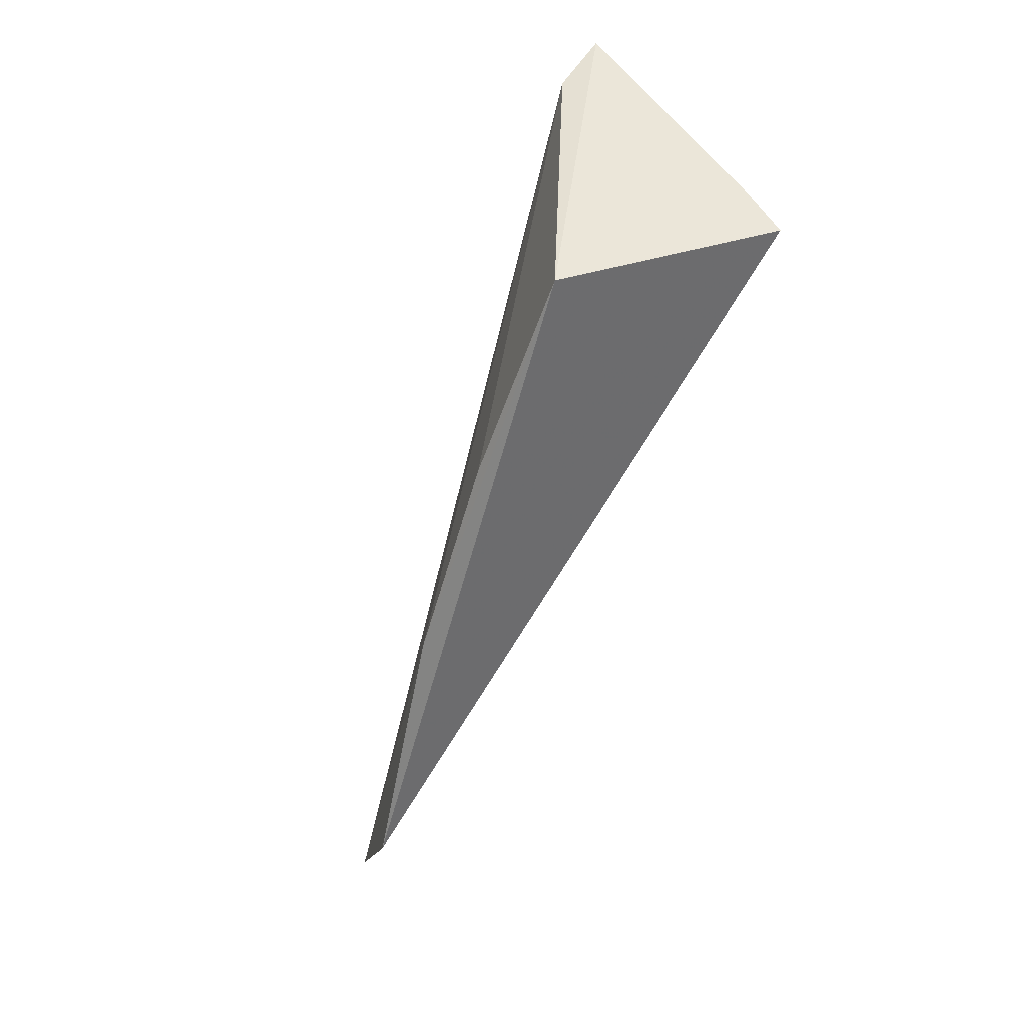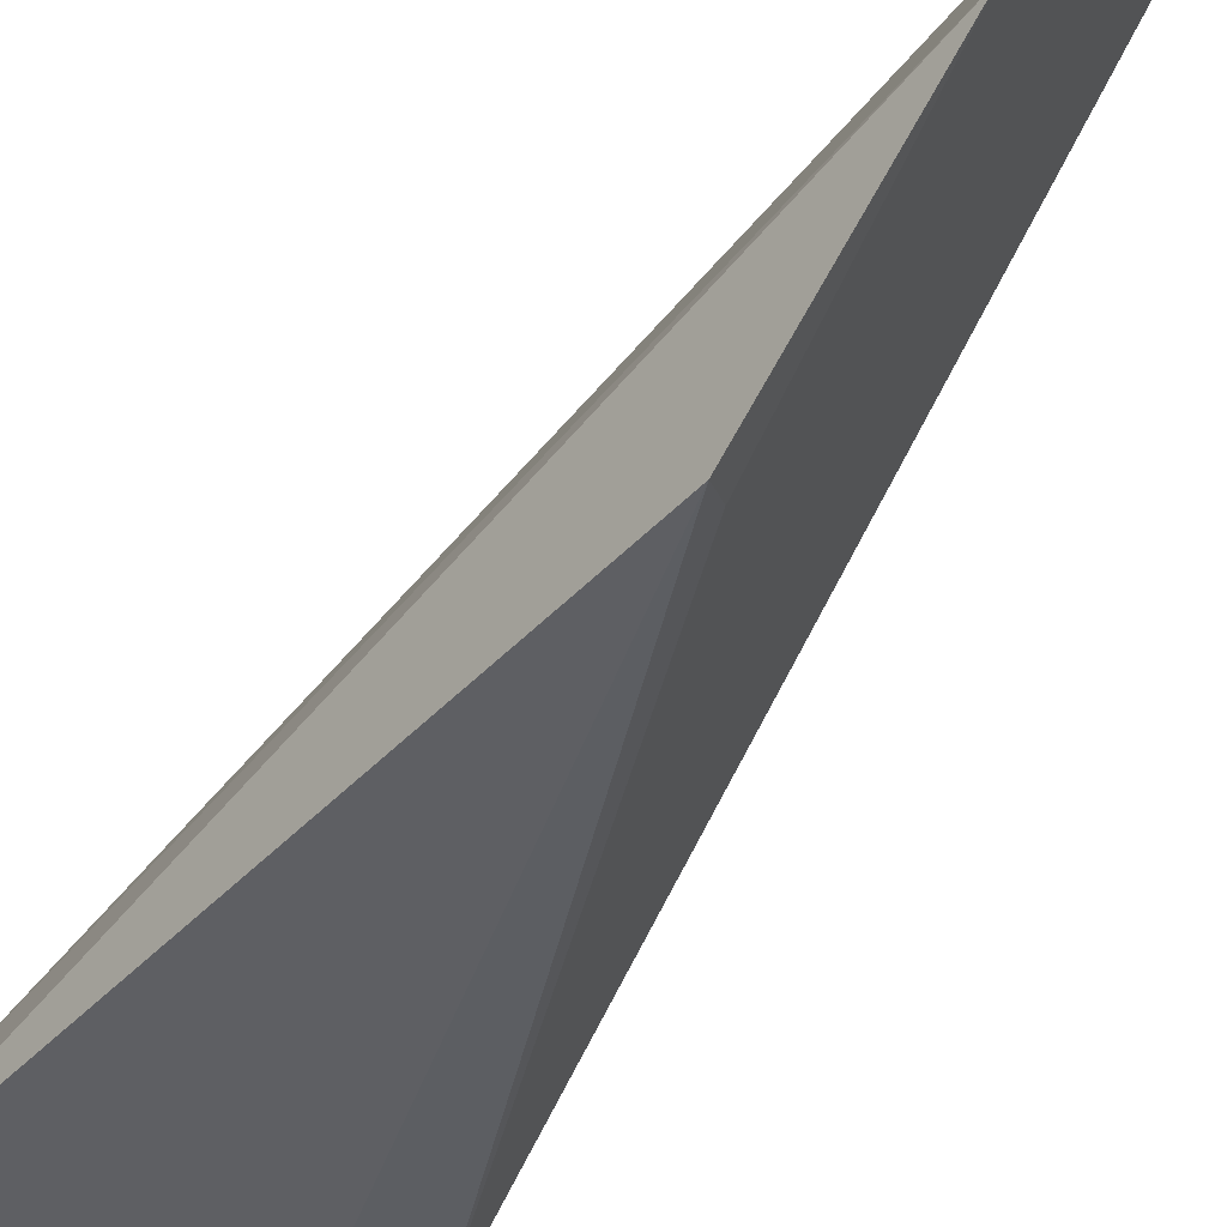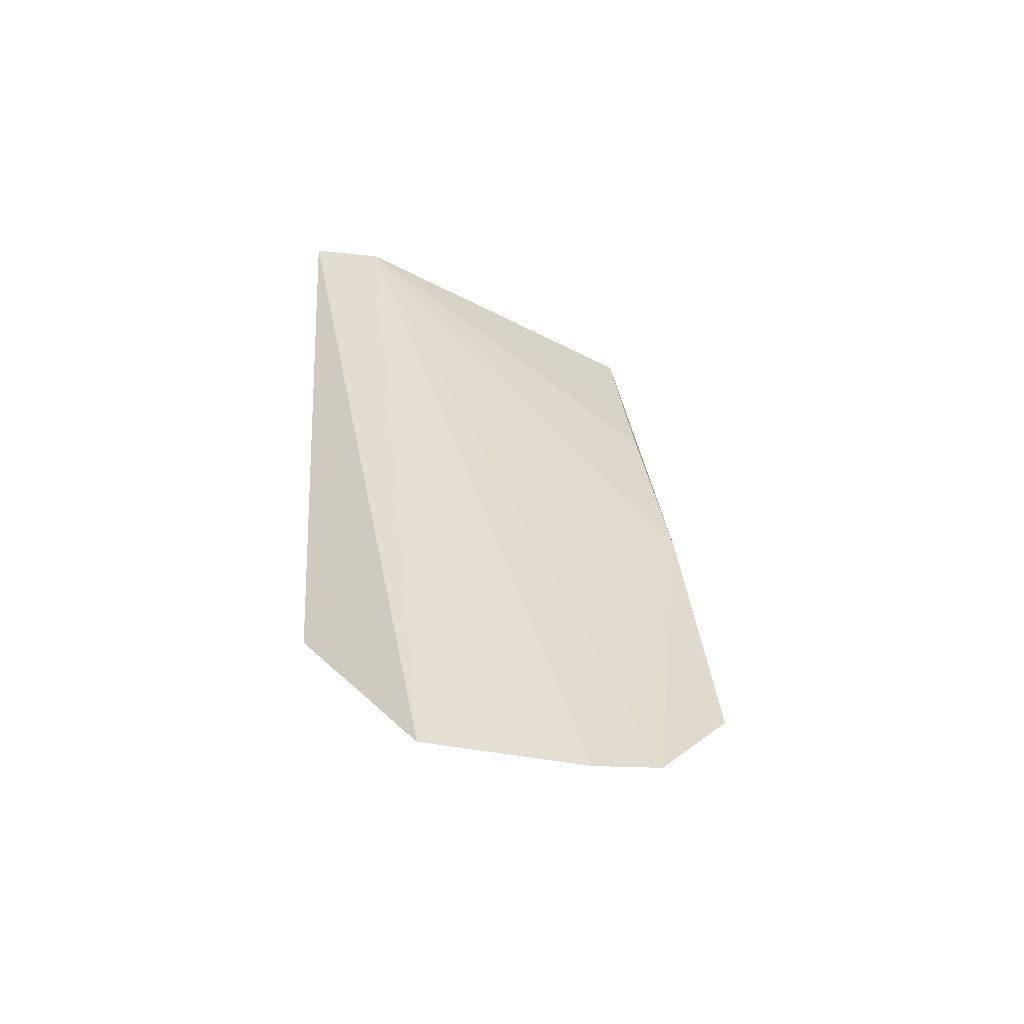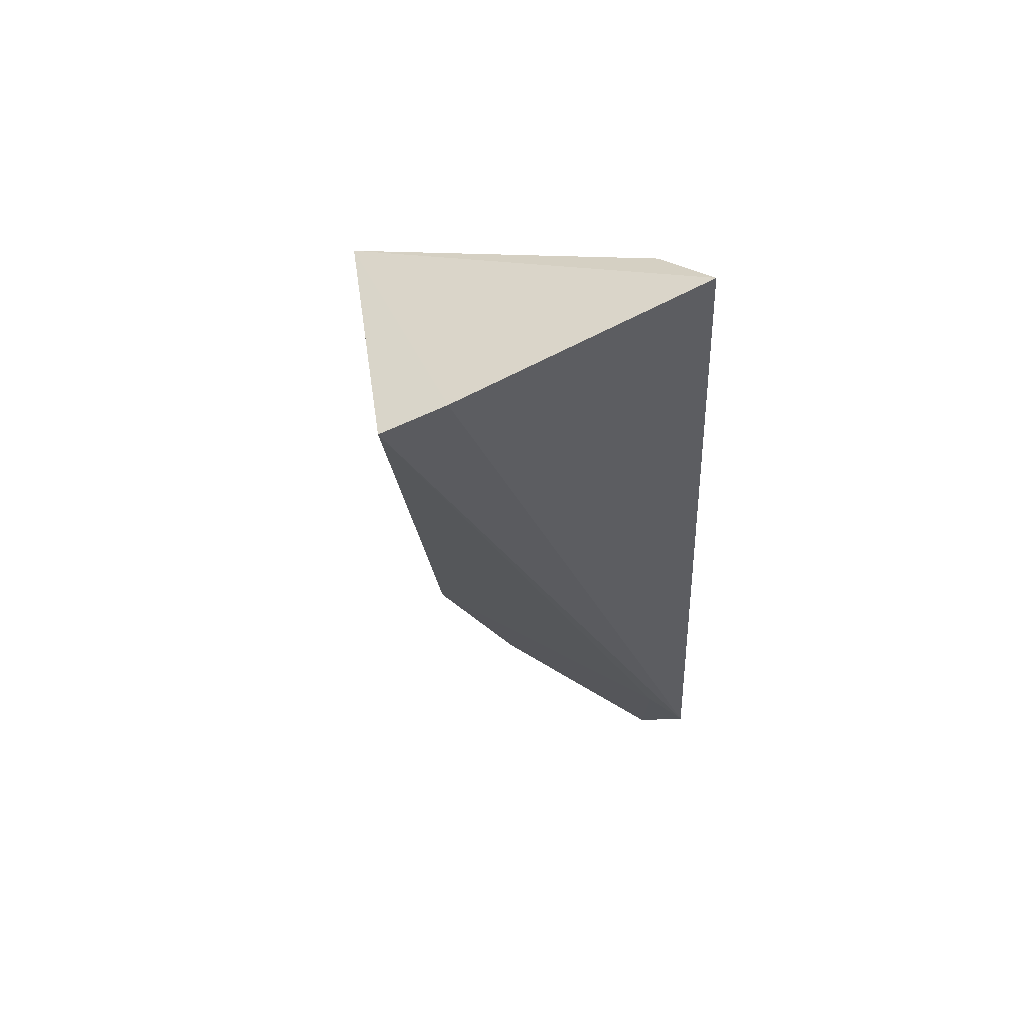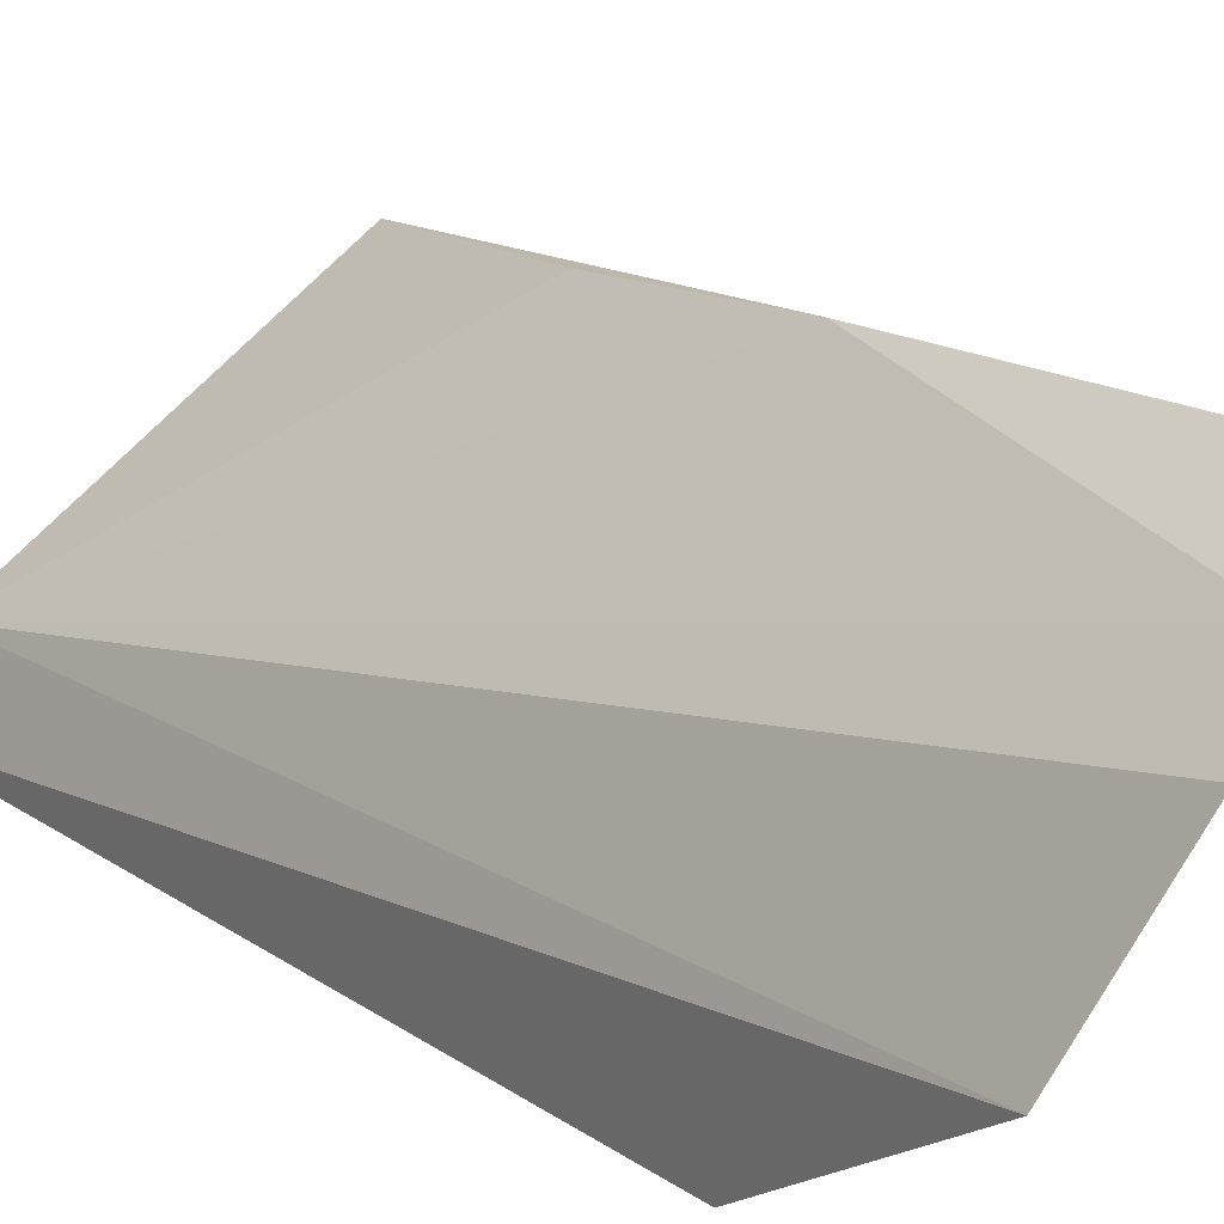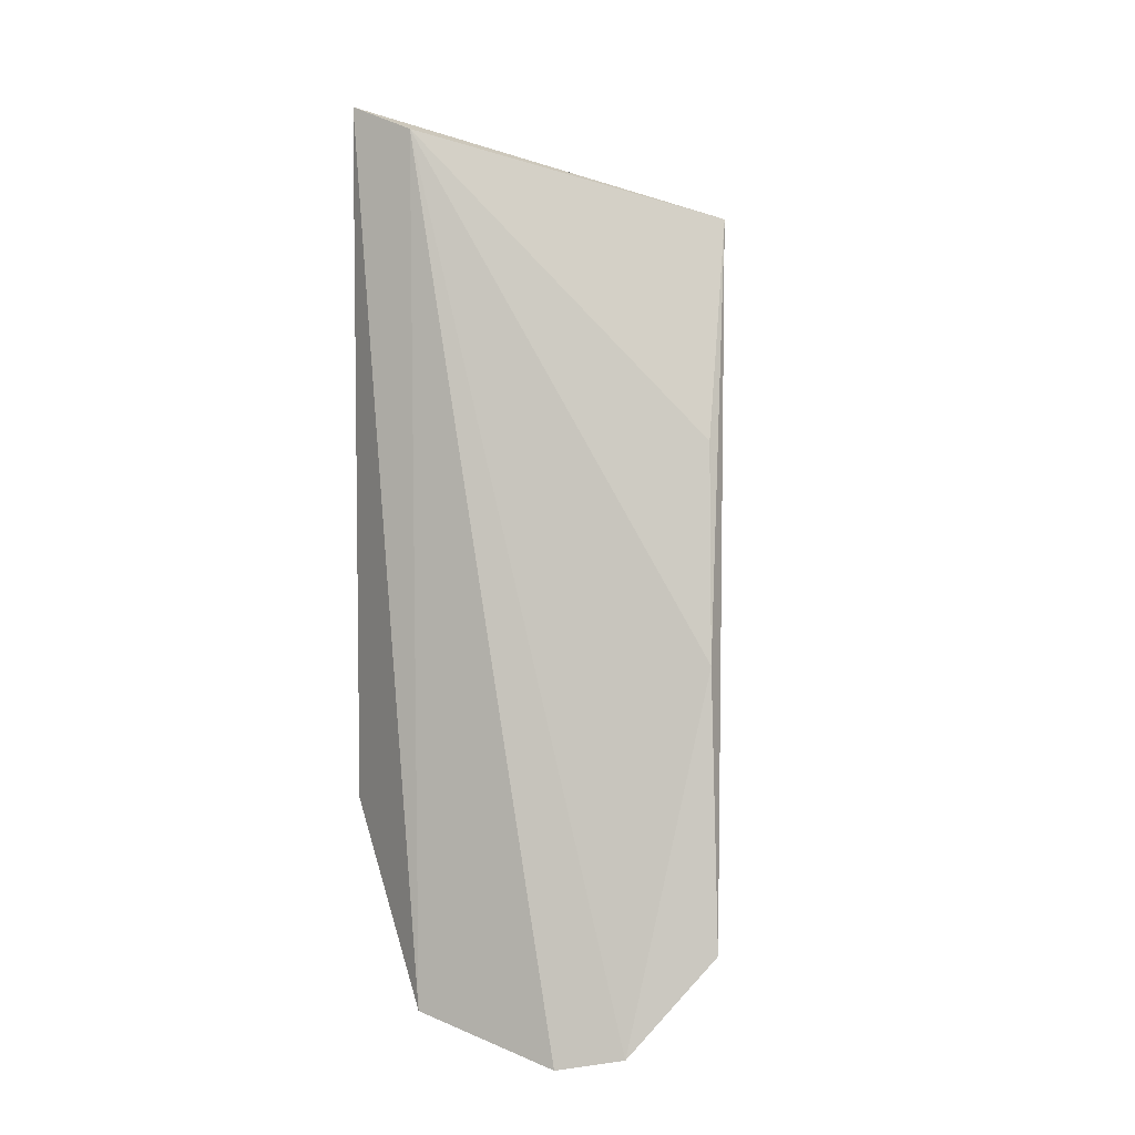
<metadata>
{"format":"obj","ext":"obj","renderer":"f3d","projection":"perspective","resolution":1024,"background":"white","views":[{"elev":30.6,"azim":53.7,"up":"+Y"},{"elev":-34.9,"azim":-41.8,"up":"+Z"},{"elev":-43.6,"azim":-58.7,"up":"+Y"},{"elev":44.9,"azim":165.9,"up":"+Y"},{"elev":28.4,"azim":-43.0,"up":"+Z"},{"elev":8.8,"azim":-30.5,"up":"+Y"}]}
</metadata>
<code>
v 0.005429 0.003122 0.02956
v 0.00469 -0.005943 0.03119
v 0.009178 0.01716 0.01711
v -0.001072 0.02112 0.01705
v 1.838e-05 -0.009624 0.02884
v 0.008222 0.01729 0.026
v 0.001791 -0.00914 0.03029
v -5.965e-05 0.02031 0.01937
v -0.002316 -0.002517 0.0194
v 0.007057 0.018 0.01696
v -0.002546 -0.008619 0.02431
v 0.006467 0.01015 0.02782
v -0.001191 -0.001662 0.01998
f 6 1 2
f 6 2 3
f 7 2 1
f 8 6 4
f 8 7 1
f 8 5 7
f 10 6 3
f 10 4 6
f 10 9 4
f 10 3 9
f 11 8 4
f 11 5 8
f 11 4 9
f 11 7 5
f 11 2 7
f 12 8 1
f 12 1 6
f 12 6 8
f 13 11 9
f 13 9 3
f 13 3 2
f 13 2 11

</code>
